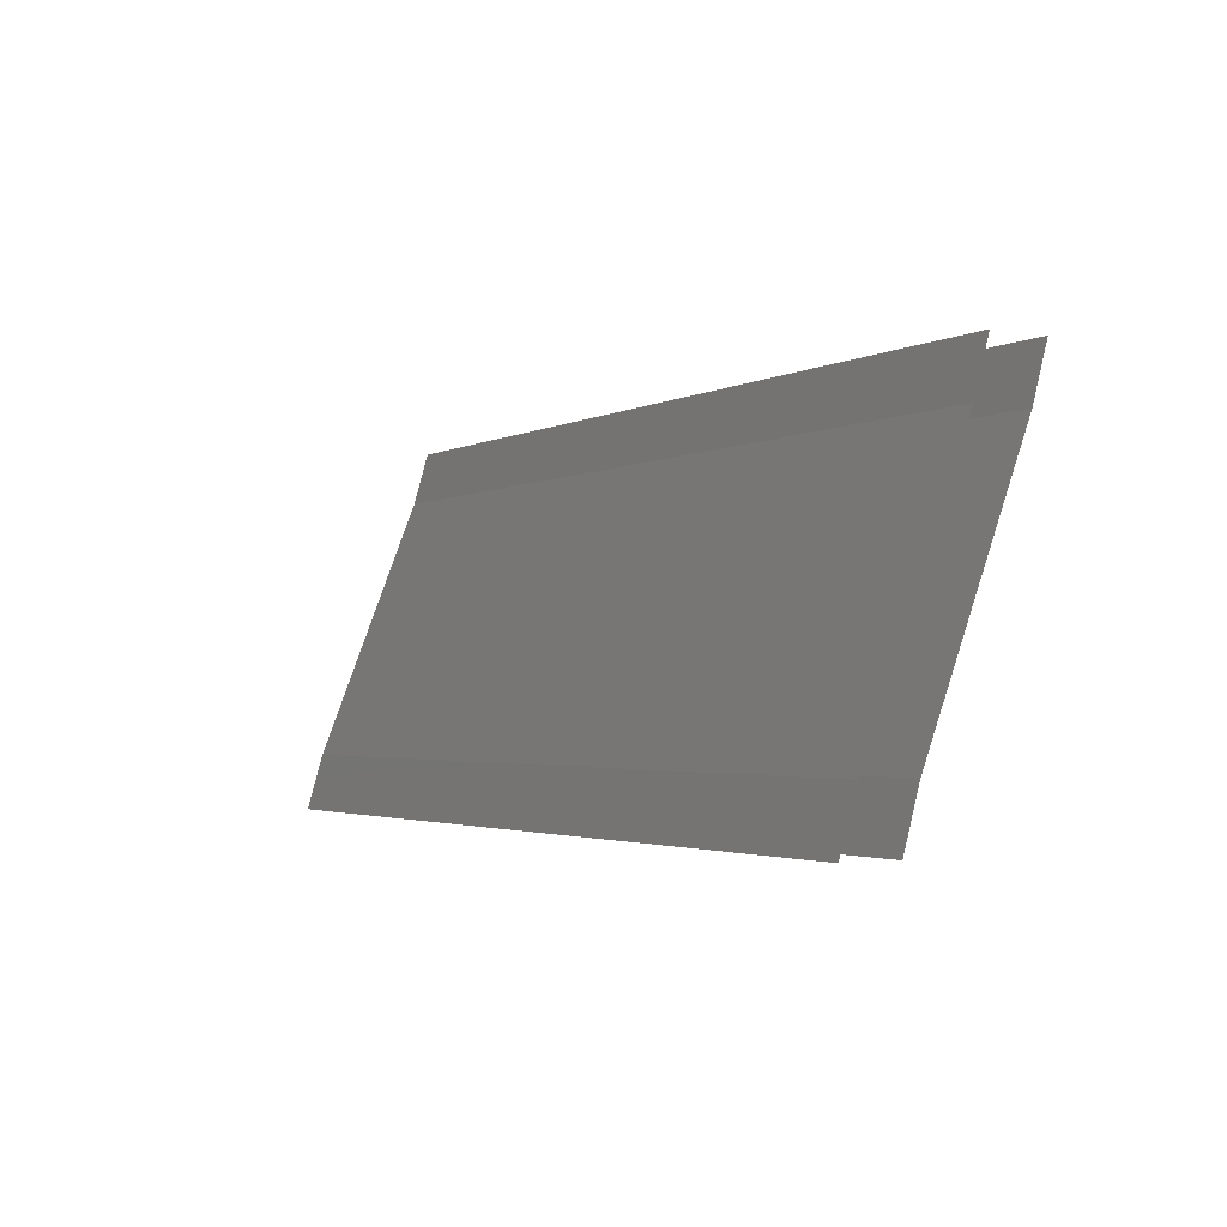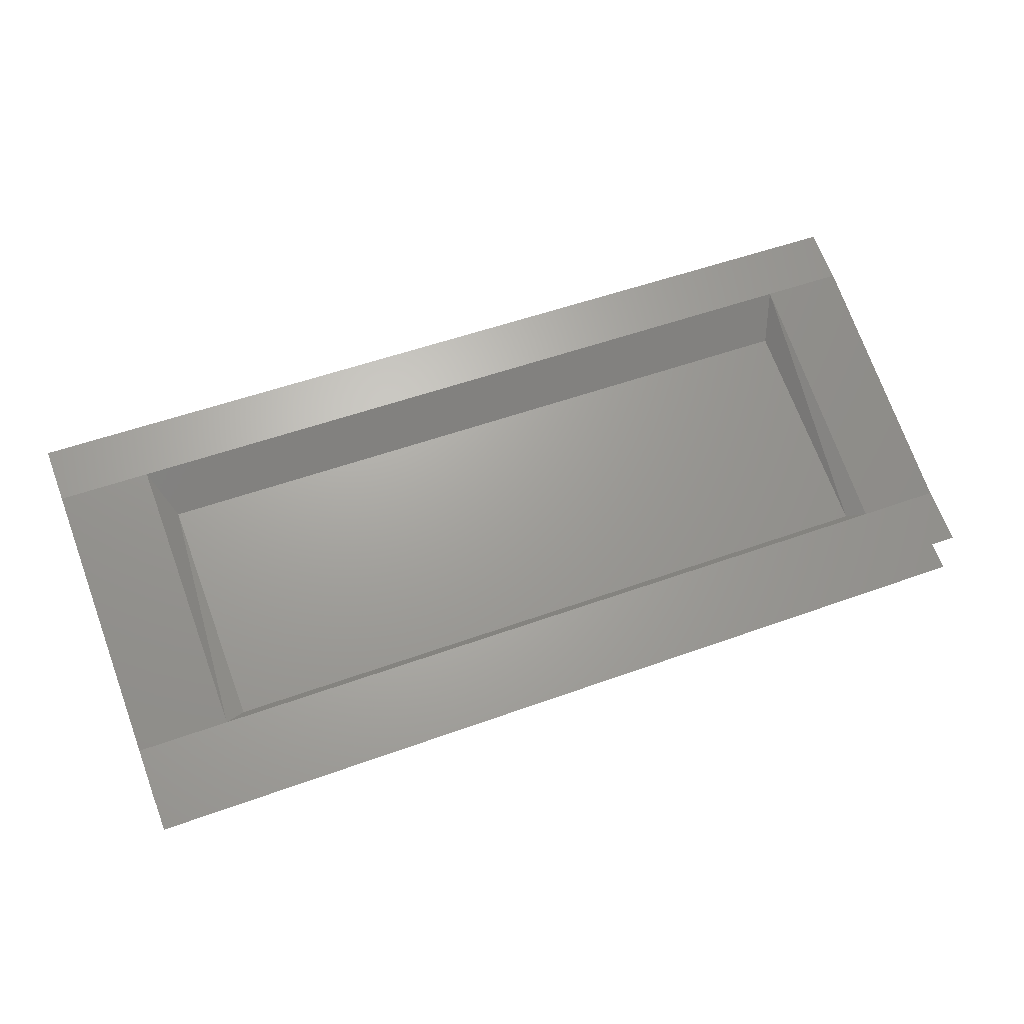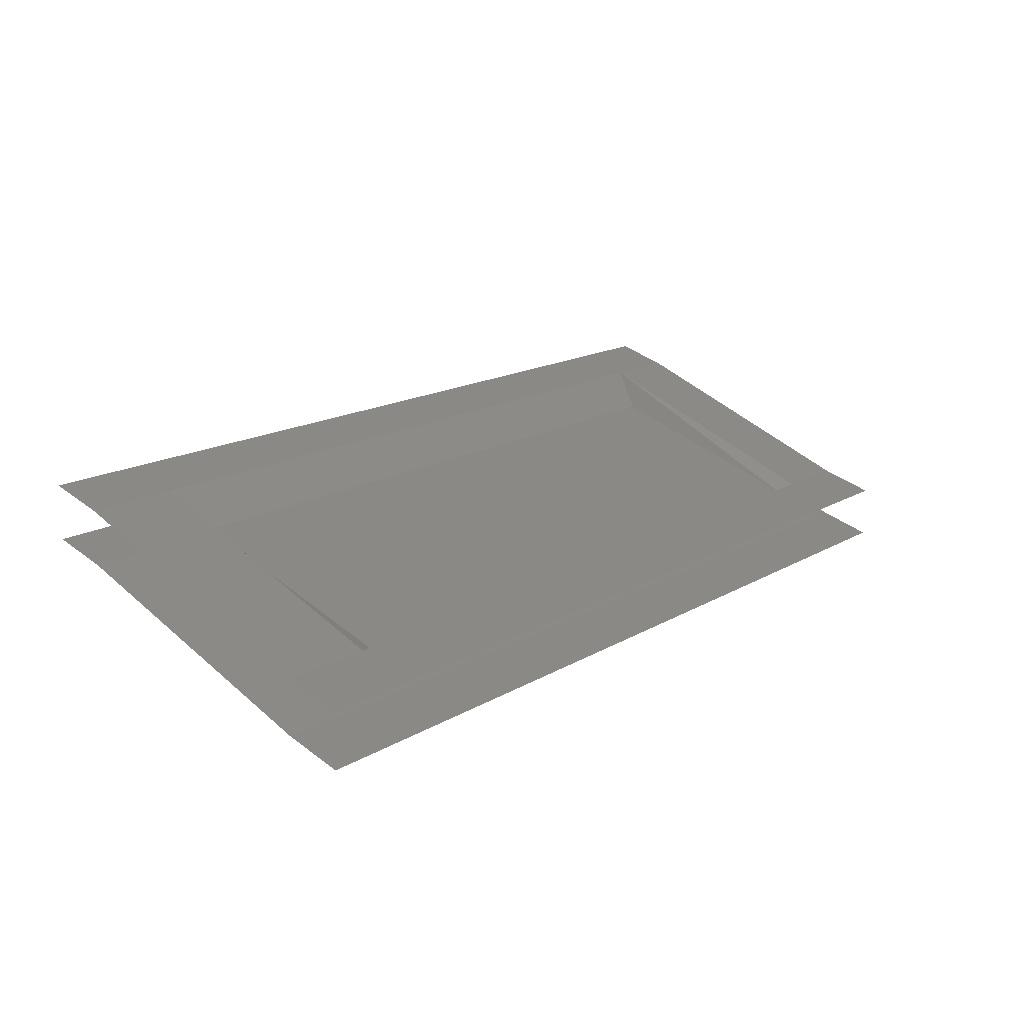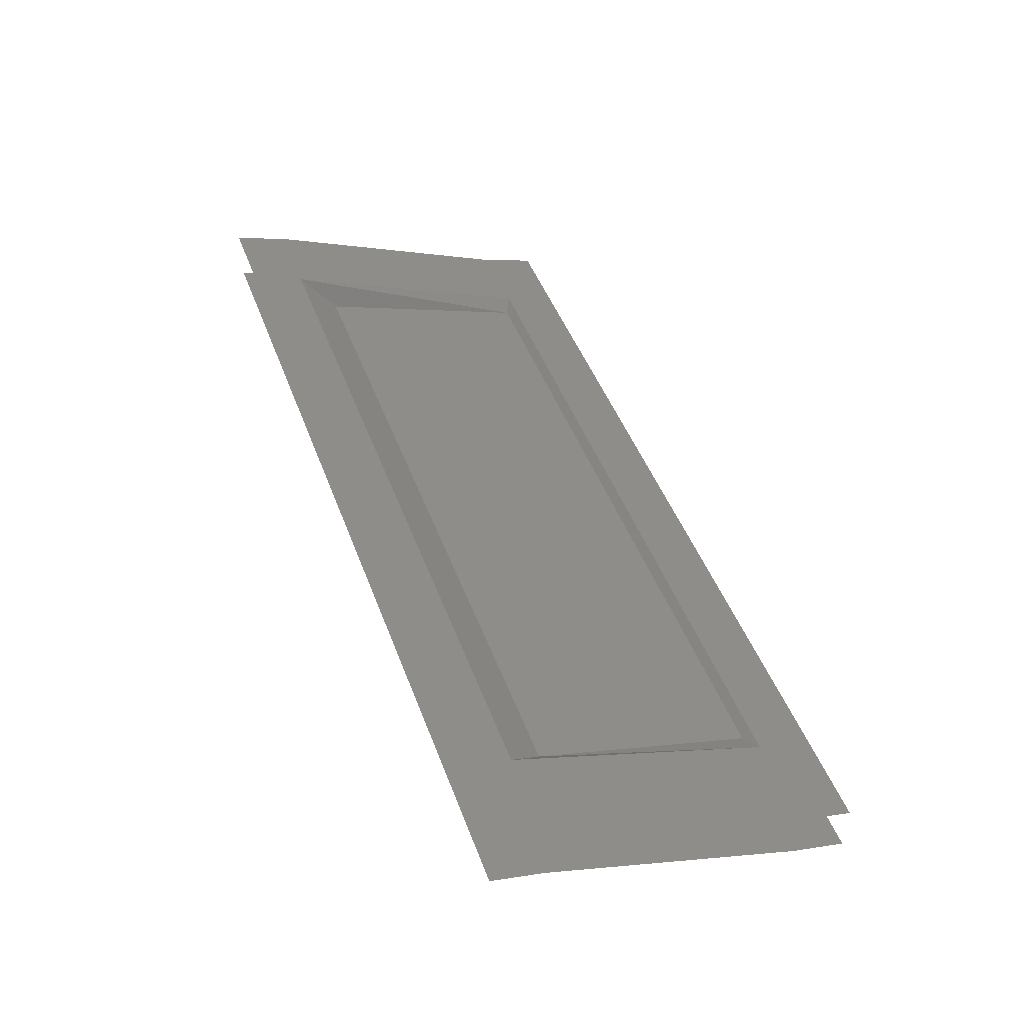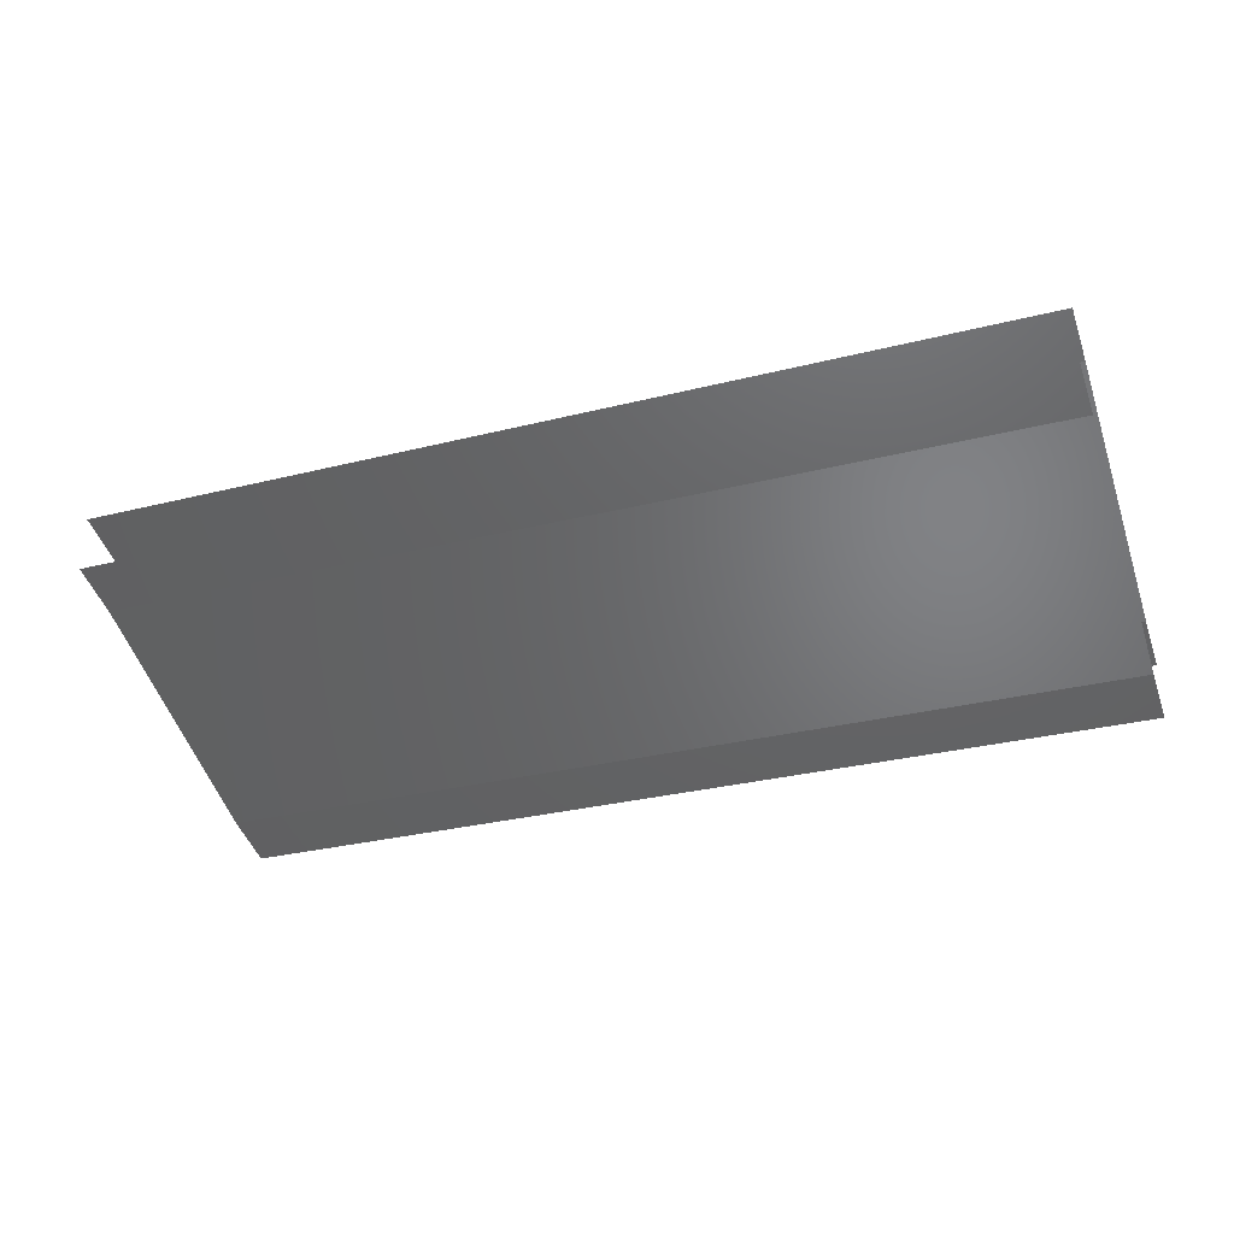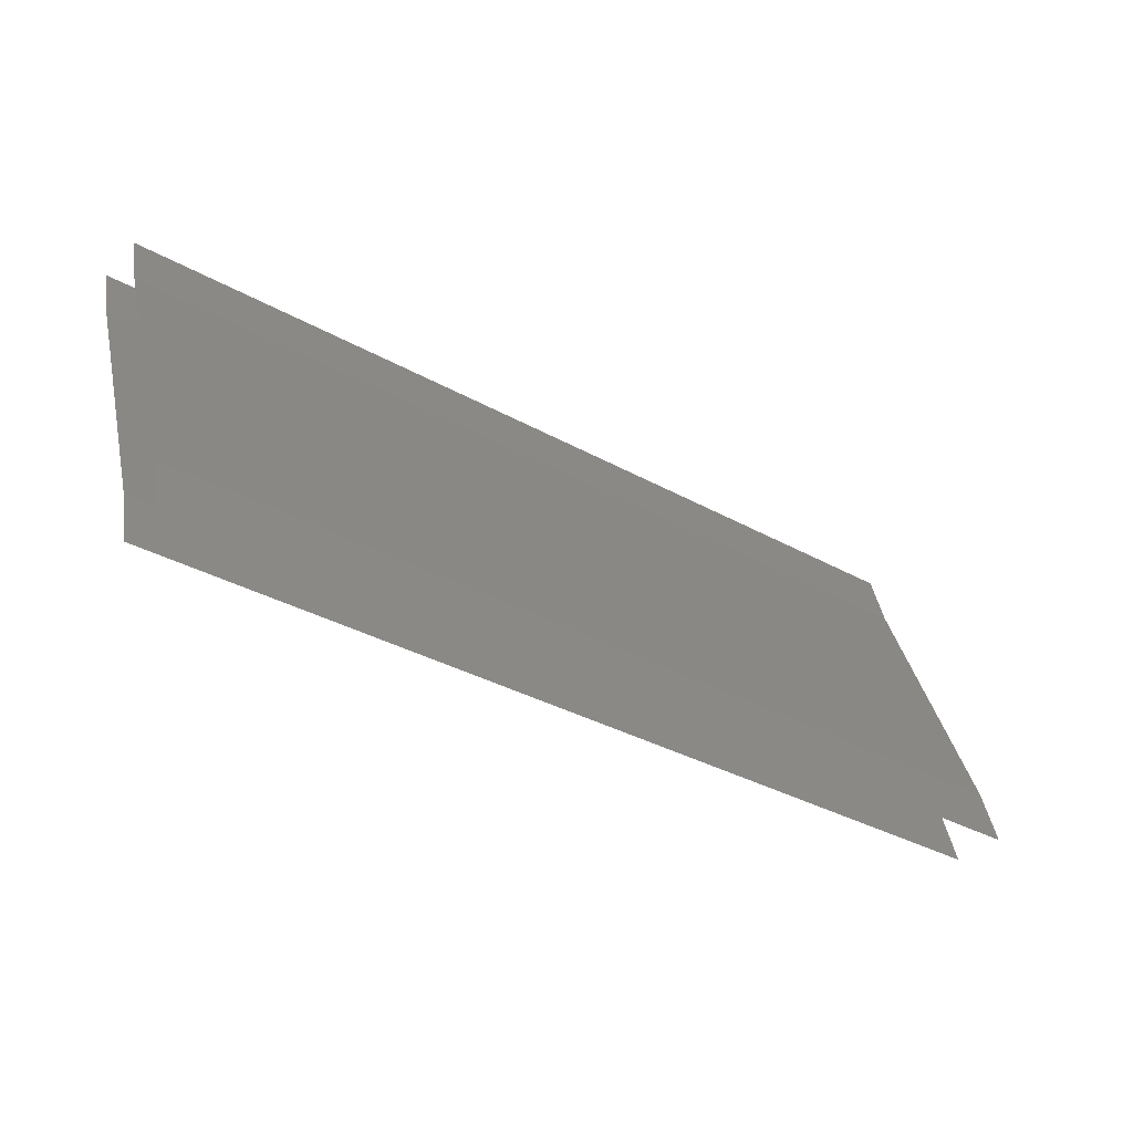
<metadata>
{"format":"stl","ext":"stl","renderer":"f3d","projection":"perspective","resolution":1024,"background":"white","views":[{"elev":-2.4,"azim":59.5,"up":"+Z"},{"elev":51.4,"azim":158.4,"up":"+Y"},{"elev":16.4,"azim":130.1,"up":"+Y"},{"elev":46.5,"azim":70.2,"up":"+Y"},{"elev":-30.3,"azim":20.0,"up":"+Y"},{"elev":-34.2,"azim":-37.1,"up":"+Z"}]}
</metadata>
<code>
# stl→obj: 28 verts, 32 faces
v 31.29 14.26 2.9
v 21.49 14.26 2.9
v 31.29 14.43 3.495
v 21.49 14.43 3.495
v 31.29 15.54 6.315
v 21.49 15.54 6.315
v 31.29 15.7 6.89
v 21.49 15.7 6.89
v 30.1 14.95 3.595
v 22.58 14.95 3.595
v 30.1 15.72 5.94
v 22.58 15.72 5.94
v 30.31 16.12 6.315
v 22.37 16.12 6.315
v 30.31 16.28 6.89
v 22.37 16.28 6.89
v 21.49 15.01 3.495
v 21.49 14.84 2.9
v 22.37 15.01 3.495
v 22.37 14.84 2.9
v 30.31 15.01 3.495
v 30.31 14.84 2.9
v 31.29 15.01 3.495
v 31.29 14.84 2.9
v 31.29 16.12 6.315
v 31.29 16.28 6.89
v 21.49 16.12 6.315
v 21.49 16.28 6.89
f 1 2 3
f 2 3 4
f 3 4 5
f 4 5 6
f 5 6 7
f 6 7 8
f 9 10 11
f 10 11 12
f 11 12 13
f 12 13 14
f 13 14 15
f 14 15 16
f 17 18 19
f 18 19 20
f 19 20 21
f 20 21 22
f 21 22 23
f 22 23 24
f 23 21 25
f 21 25 13
f 25 13 26
f 13 26 15
f 17 19 27
f 19 27 14
f 27 14 28
f 14 28 16
f 19 10 14
f 10 14 12
f 21 19 9
f 19 9 10
f 9 21 11
f 21 11 13

</code>
